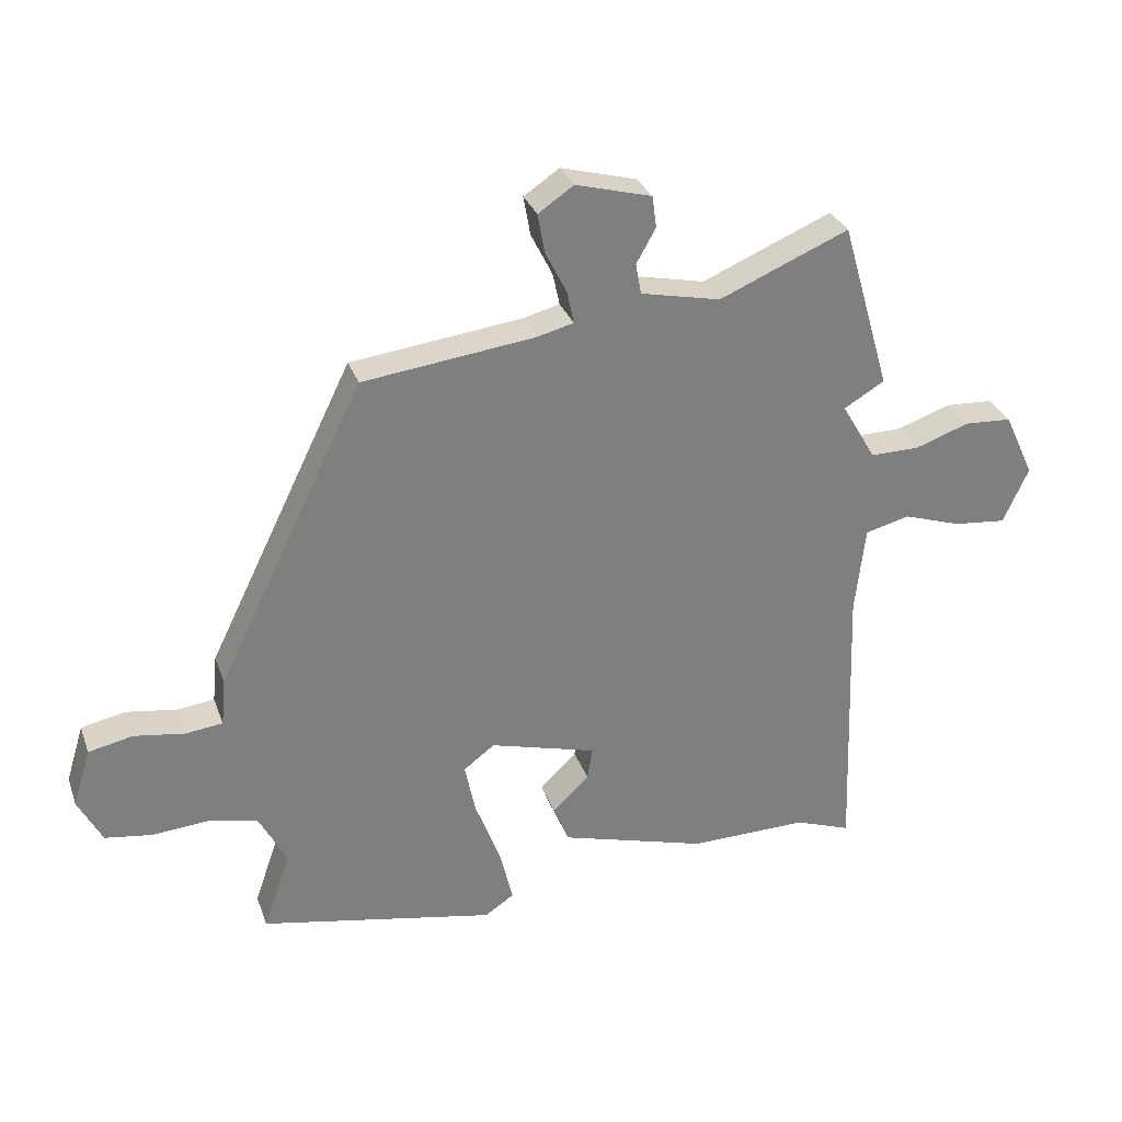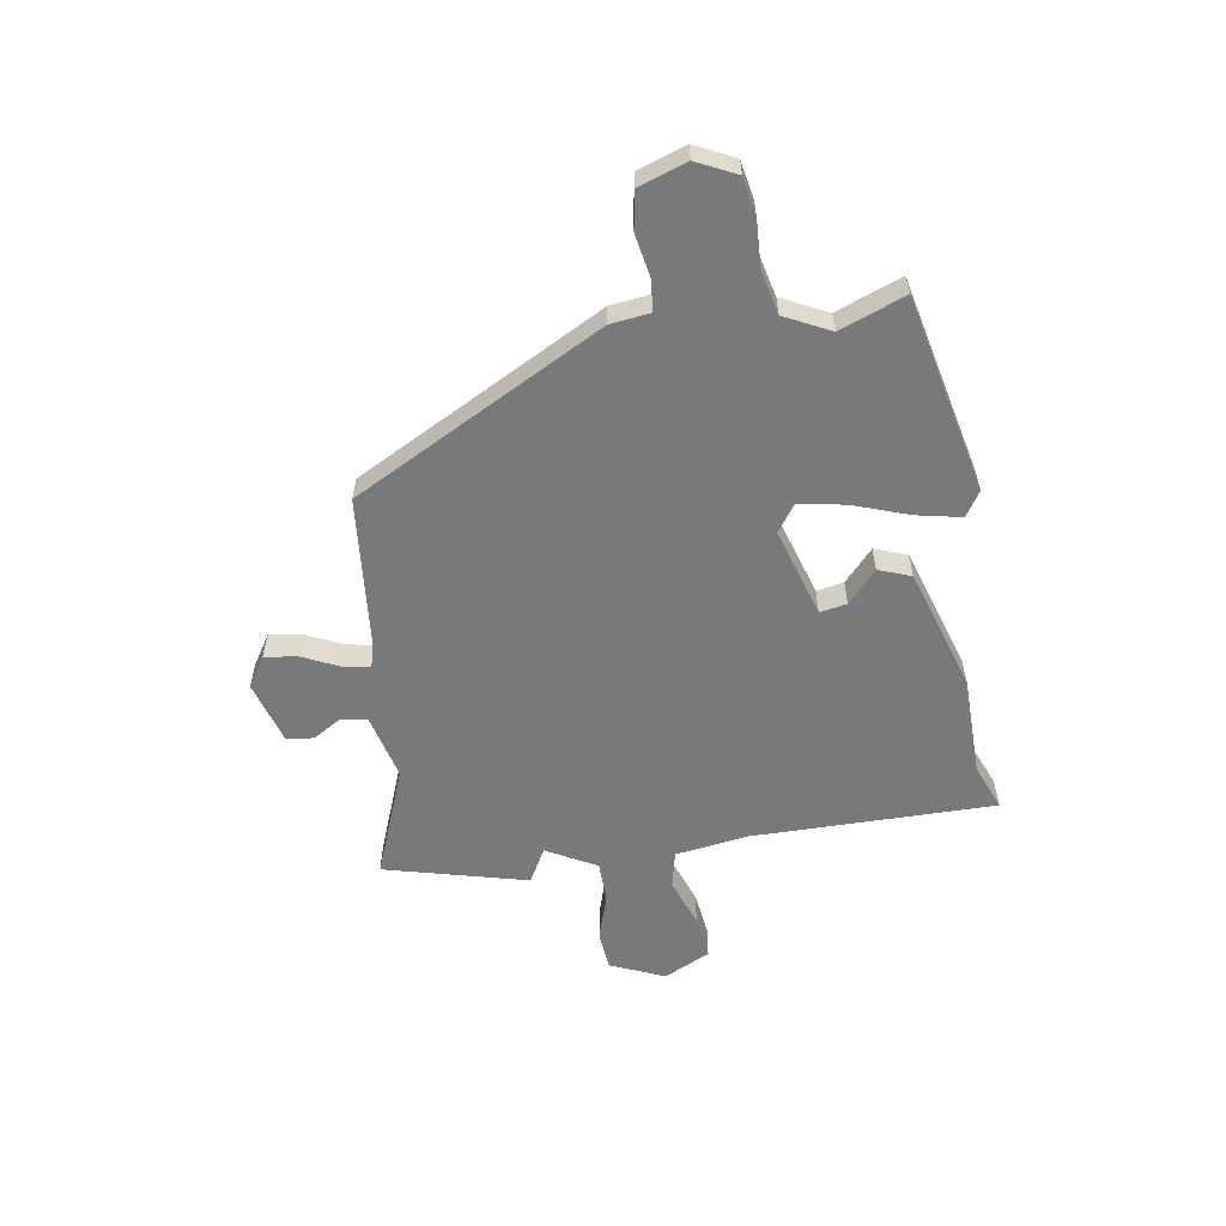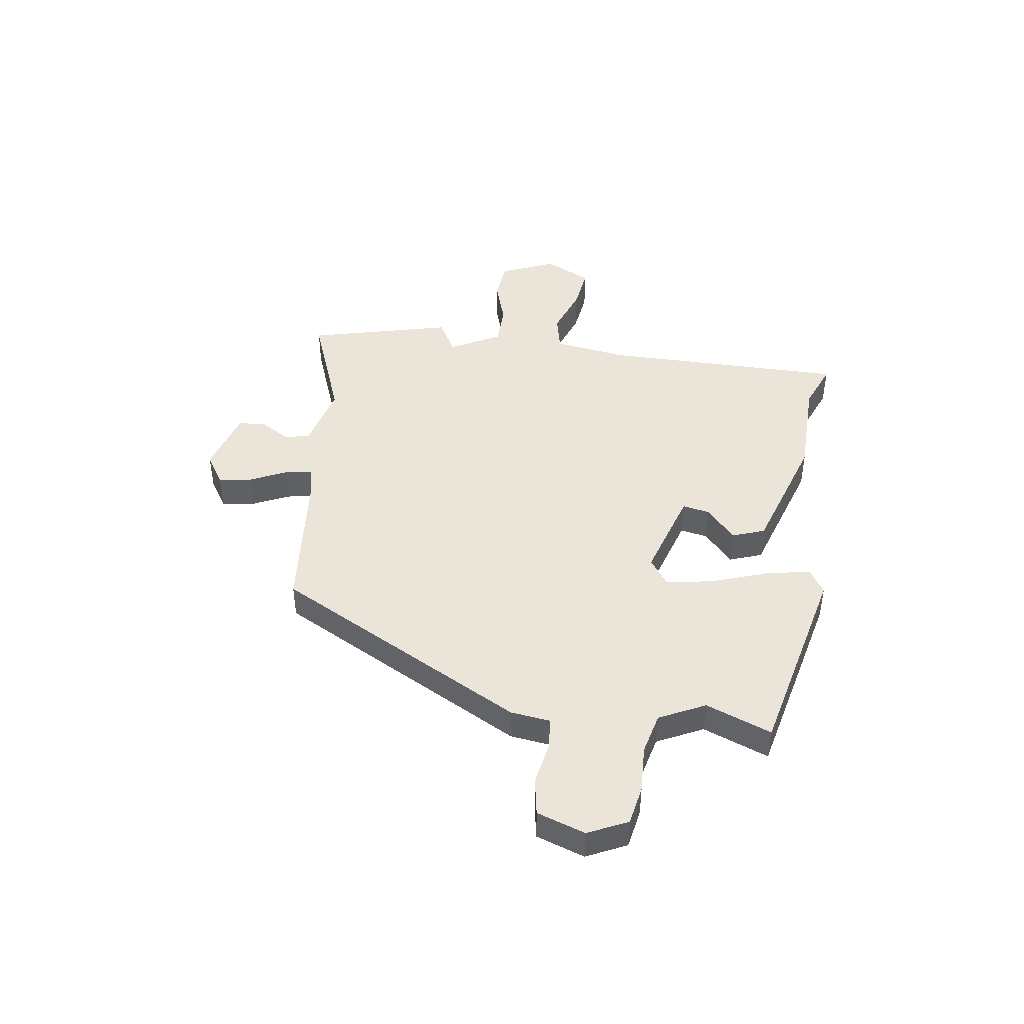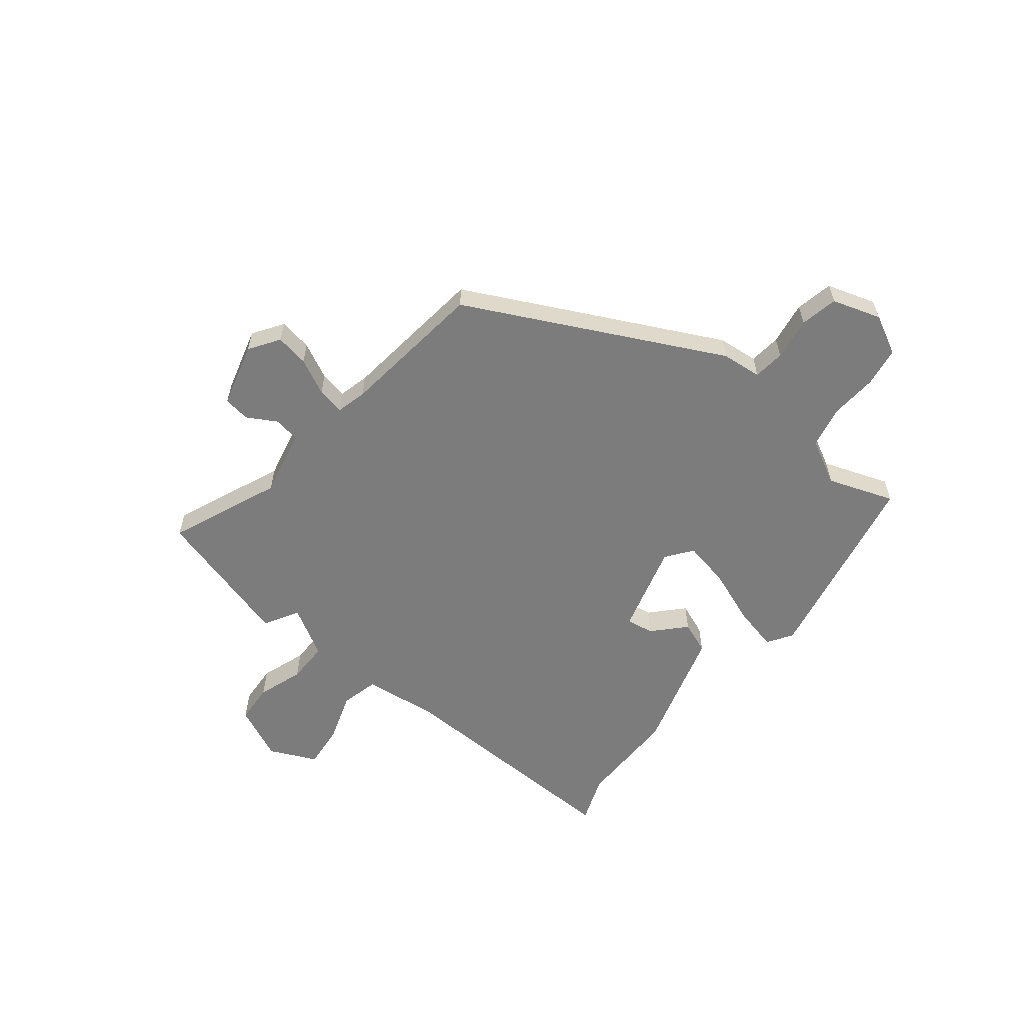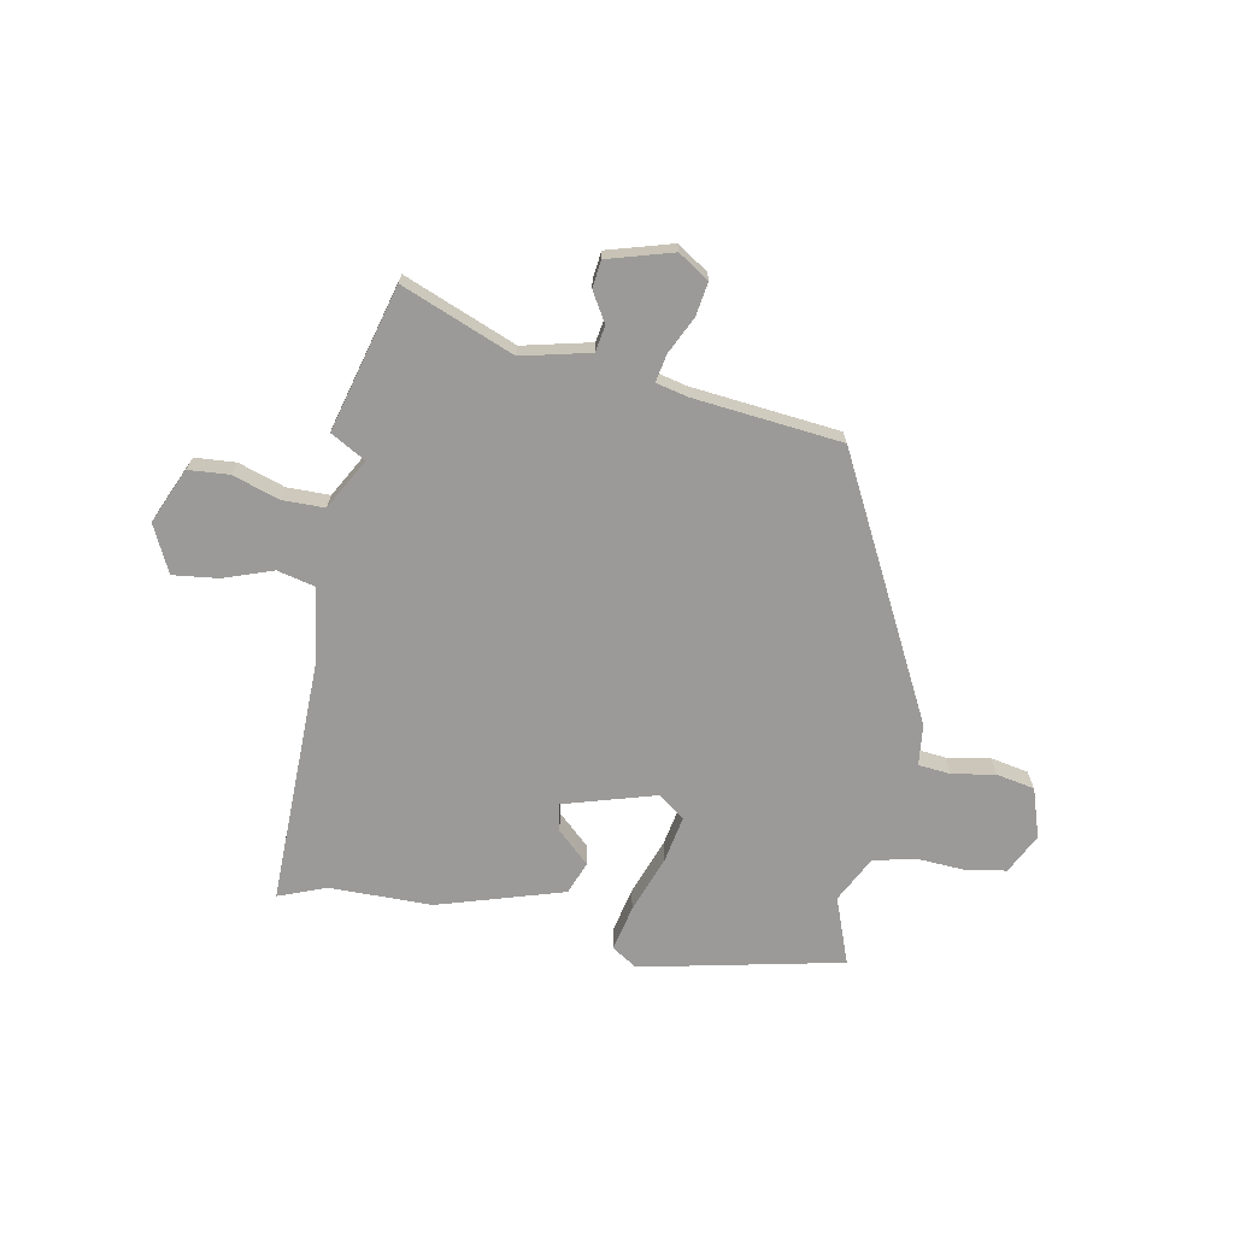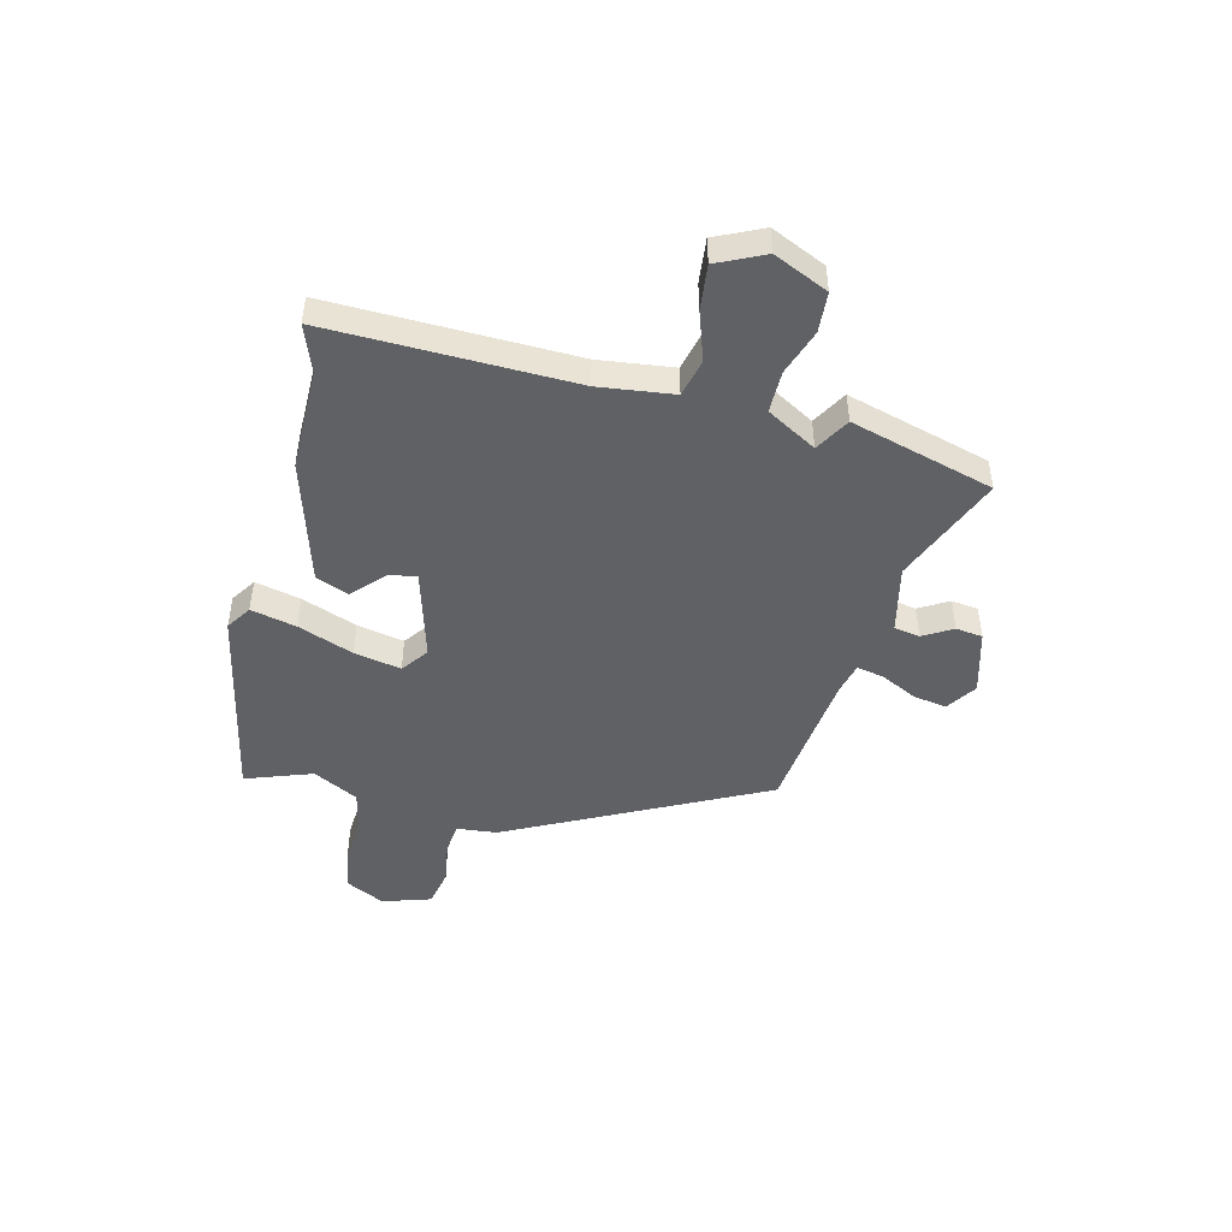
<metadata>
{"format":"obj","ext":"obj","renderer":"f3d","projection":"perspective","resolution":1024,"background":"white","views":[{"elev":30.2,"azim":162.2,"up":"+Z"},{"elev":-57.7,"azim":100.8,"up":"+Y"},{"elev":44.6,"azim":100.1,"up":"+Y"},{"elev":-58.8,"azim":51.9,"up":"+Y"},{"elev":-69.3,"azim":-9.6,"up":"+Y"},{"elev":-47.1,"azim":-103.3,"up":"+Y"}]}
</metadata>
<code>
v 0.301 0.07 0.478
v 0.533 0.07 0.004
v 0.54 0.07 -0.071
v 0.599 0.07 -0.078
v 0.679 0.07 -0.066
v 0.749 0.07 -0.081
v 0.777 0.07 -0.172
v 0.739 0.07 -0.245
v 0.665 0.07 -0.256
v 0.577 0.07 -0.249
v 0.498 0.07 -0.265
v 0.453 0.07 -0.349
v 0.496 0.07 -0.473
v 0.123 0.07 -0.545
v 0.077 0.07 -0.514
v 0.097 0.07 -0.43
v 0.137 0.07 -0.327
v 0.155 0.07 -0.24
v 0.106 0.07 -0.203
v -0.063 0.07 -0.249
v -0.055 0.07 -0.3
v 0.003 0.07 -0.356
v -0.021 0.07 -0.416
v -0.254 0.07 -0.482
v -0.442 0.07 -0.479
v -0.531 0.07 -0.511
v -0.516 0.07 -0.057
v -0.532 0.07 0.082
v -0.602 0.07 0.1
v -0.694 0.07 0.07
v -0.777 0.07 0.062
v -0.817 0.07 0.15
v -0.77 0.07 0.251
v -0.695 0.07 0.255
v -0.61 0.07 0.225
v -0.532 0.07 0.224
v -0.478 0.07 0.316
v -0.542 0.07 0.354
v -0.465 0.07 0.62
v -0.26 0.07 0.533
v -0.134 0.07 0.56
v -0.125 0.07 0.608
v -0.156 0.07 0.663
v -0.149 0.07 0.713
v -0.029 0.07 0.745
v 0.027 0.07 0.707
v 0.016 0.07 0.645
v -0.018 0.07 0.578
v -0.029 0.07 0.527
v 0.029 0.07 0.512
v 0.301 0 0.478
v 0.533 0 0.004
v 0.54 0 -0.071
v 0.599 0 -0.078
v 0.679 0 -0.066
v 0.749 0 -0.081
v 0.777 0 -0.172
v 0.739 0 -0.245
v 0.665 0 -0.256
v 0.577 0 -0.249
v 0.498 0 -0.265
v 0.453 0 -0.349
v 0.496 0 -0.473
v 0.123 0 -0.545
v 0.077 0 -0.514
v 0.097 0 -0.43
v 0.137 0 -0.327
v 0.155 0 -0.24
v 0.106 0 -0.203
v -0.063 0 -0.249
v -0.055 0 -0.3
v 0.003 0 -0.356
v -0.021 0 -0.416
v -0.254 0 -0.482
v -0.442 0 -0.479
v -0.531 0 -0.511
v -0.516 0 -0.057
v -0.532 0 0.082
v -0.602 0 0.1
v -0.694 0 0.07
v -0.777 0 0.062
v -0.817 0 0.15
v -0.77 0 0.251
v -0.695 0 0.255
v -0.61 0 0.225
v -0.532 0 0.224
v -0.478 0 0.316
v -0.542 0 0.354
v -0.465 0 0.62
v -0.26 0 0.533
v -0.134 0 0.56
v -0.125 0 0.608
v -0.156 0 0.663
v -0.149 0 0.713
v -0.029 0 0.745
v 0.027 0 0.707
v 0.016 0 0.645
v -0.018 0 0.578
v -0.029 0 0.527
v 0.029 0 0.512
f 46 47 48
f 45 46 48
f 44 45 48
f 43 44 48
f 42 43 48
f 41 42 48 49
f 40 41 49
f 37 38 39 40
f 40 49 50
f 37 40 50
f 36 37 50
f 33 34 35
f 32 33 35
f 31 32 35
f 30 31 35
f 29 30 35
f 28 29 35 36
f 1 2 3
f 50 1 3
f 36 50 3
f 28 36 3
f 27 28 3
f 23 24 25
f 22 23 25
f 21 22 25
f 25 26 27
f 21 25 27
f 20 21 27
f 15 16 17
f 14 15 17
f 13 14 17
f 12 13 17
f 11 12 17 18
f 10 11 18 19
f 9 10 19
f 8 9 19
f 7 8 19
f 6 7 19
f 5 6 19
f 4 5 19
f 19 20 27 3
f 3 4 19
f 98 97 96
f 98 96 95
f 98 95 94
f 98 94 93
f 98 93 92
f 99 98 92 91
f 99 91 90
f 90 89 88 87
f 100 99 90
f 100 90 87
f 100 87 86
f 85 84 83
f 85 83 82
f 85 82 81
f 85 81 80
f 85 80 79
f 86 85 79 78
f 53 52 51
f 53 51 100
f 53 100 86
f 53 86 78
f 53 78 77
f 75 74 73
f 75 73 72
f 75 72 71
f 77 76 75
f 77 75 71
f 77 71 70
f 67 66 65
f 67 65 64
f 67 64 63
f 67 63 62
f 68 67 62 61
f 69 68 61 60
f 69 60 59
f 69 59 58
f 69 58 57
f 69 57 56
f 69 56 55
f 69 55 54
f 53 77 70 69
f 69 54 53
f 1 51 52 2
f 2 52 53 3
f 3 53 54 4
f 4 54 55 5
f 5 55 56 6
f 6 56 57 7
f 7 57 58 8
f 8 58 59 9
f 9 59 60 10
f 10 60 61 11
f 11 61 62 12
f 12 62 63 13
f 13 63 64 14
f 14 64 65 15
f 15 65 66 16
f 16 66 67 17
f 17 67 68 18
f 18 68 69 19
f 19 69 70 20
f 20 70 71 21
f 21 71 72 22
f 22 72 73 23
f 23 73 74 24
f 24 74 75 25
f 25 75 76 26
f 26 76 77 27
f 27 77 78 28
f 28 78 79 29
f 29 79 80 30
f 30 80 81 31
f 31 81 82 32
f 32 82 83 33
f 33 83 84 34
f 34 84 85 35
f 35 85 86 36
f 36 86 87 37
f 37 87 88 38
f 38 88 89 39
f 39 89 90 40
f 40 90 91 41
f 41 91 92 42
f 42 92 93 43
f 43 93 94 44
f 44 94 95 45
f 45 95 96 46
f 46 96 97 47
f 47 97 98 48
f 48 98 99 49
f 49 99 100 50
f 50 100 51 1

</code>
